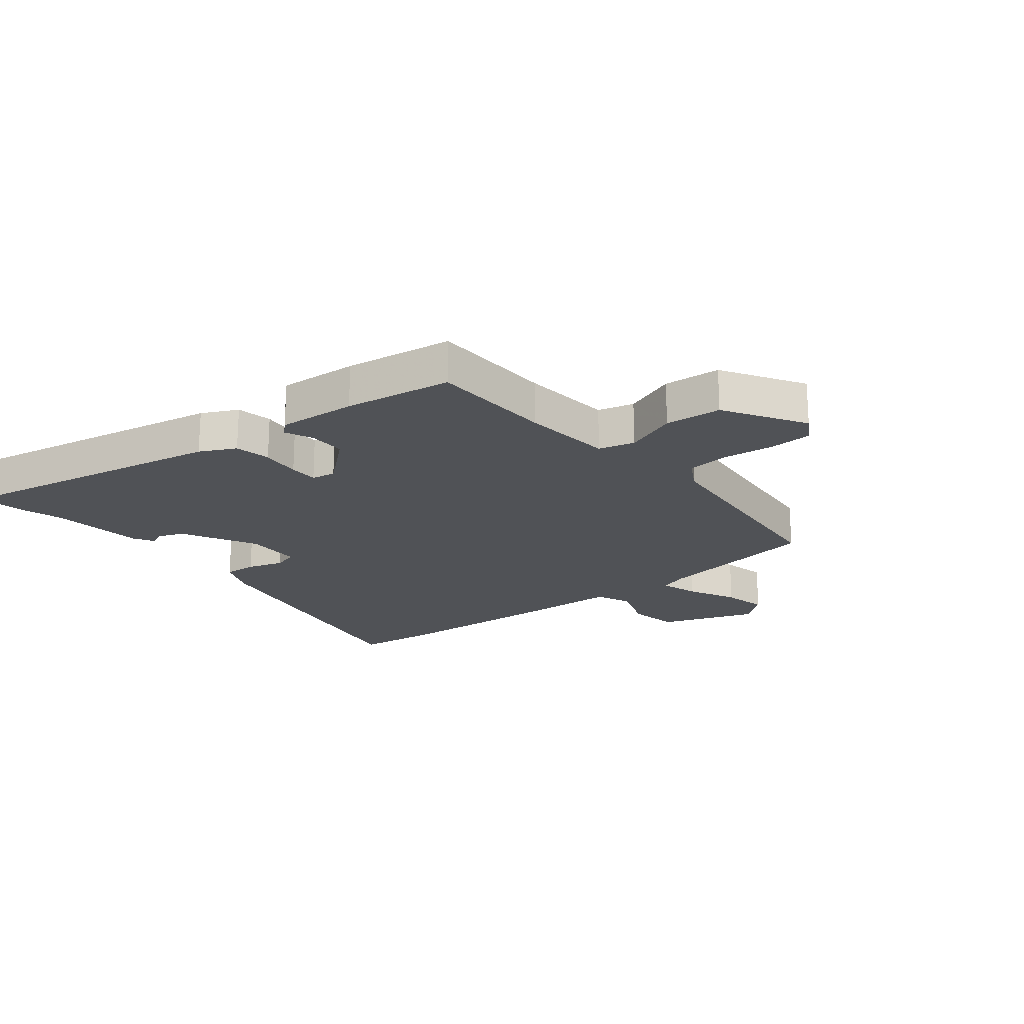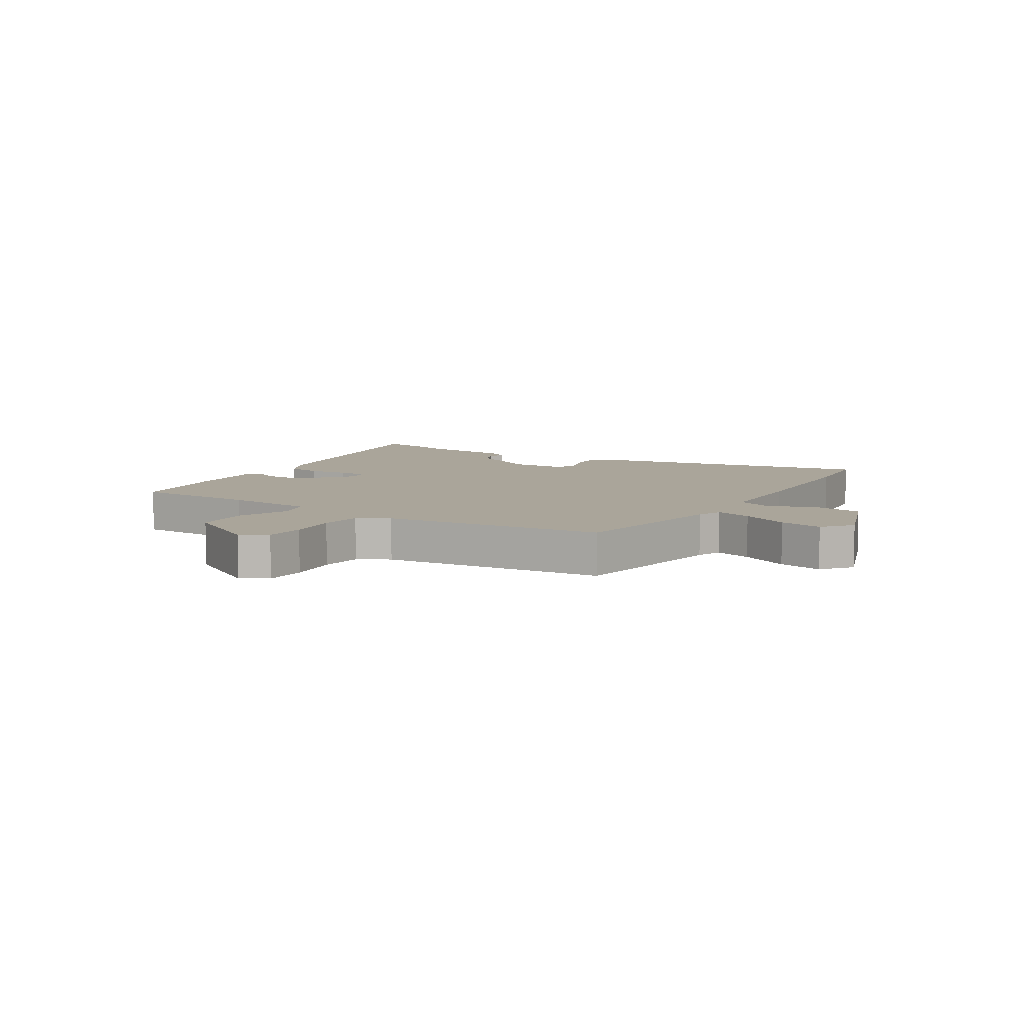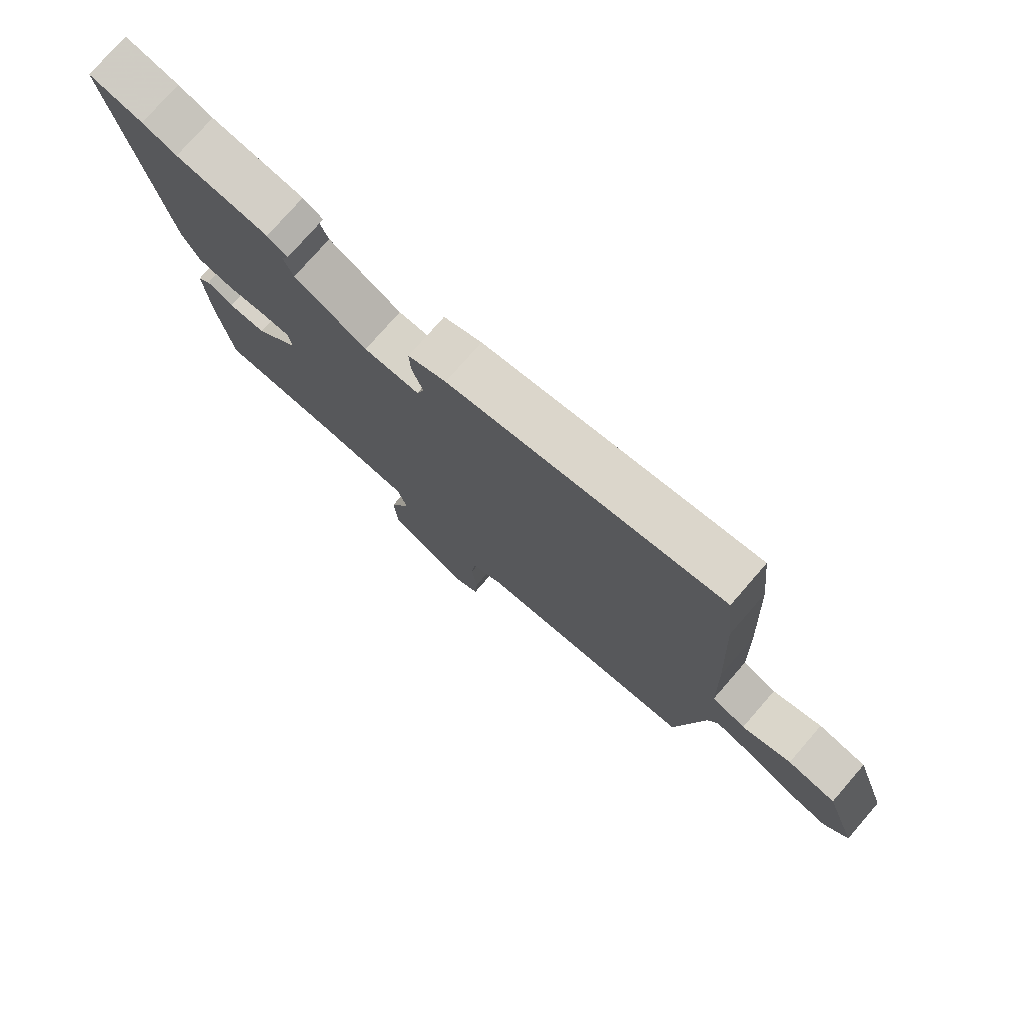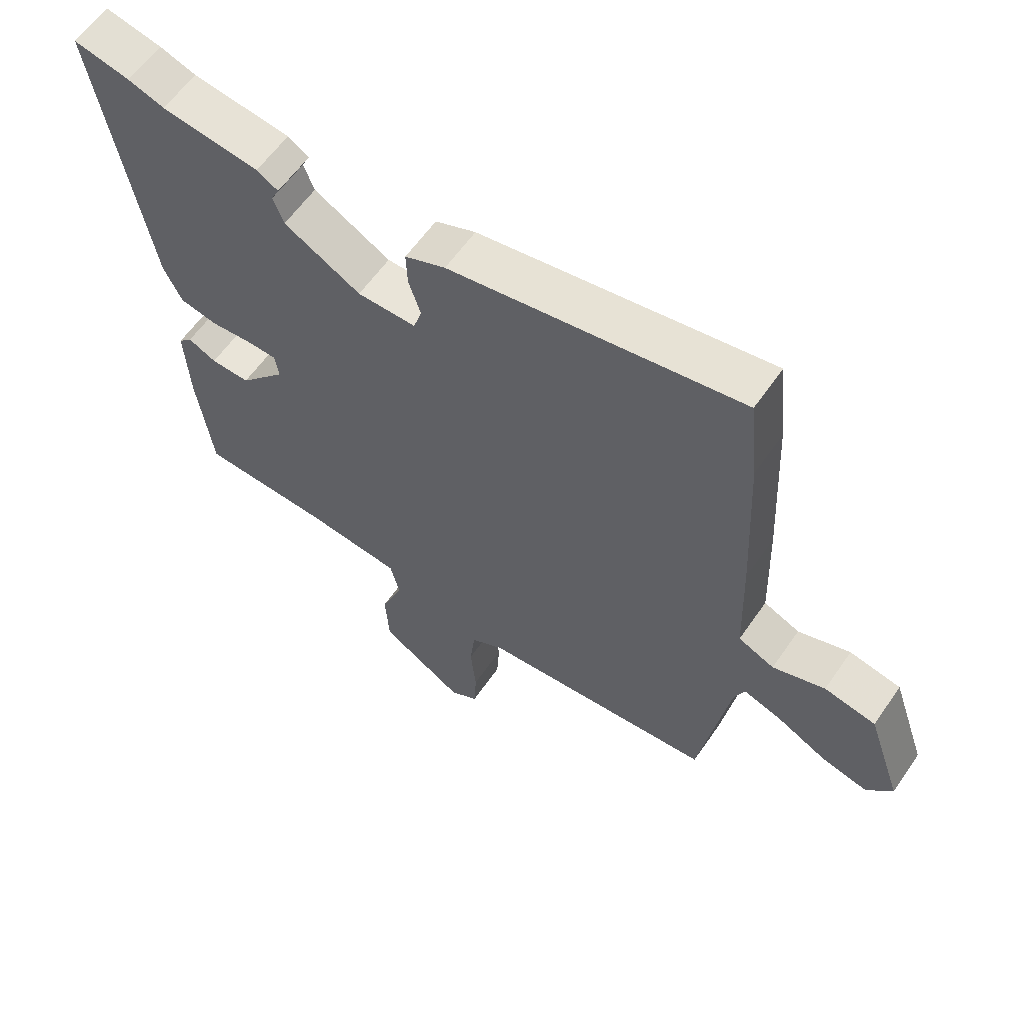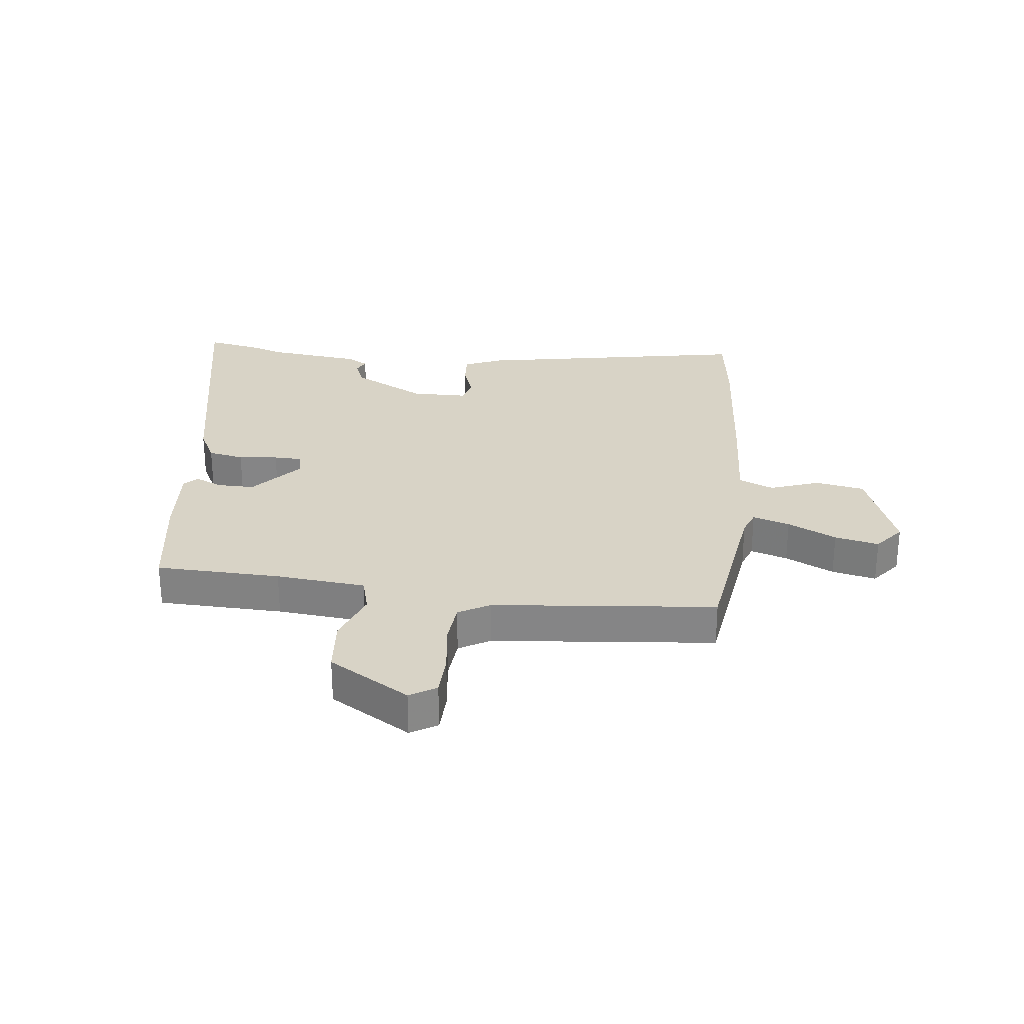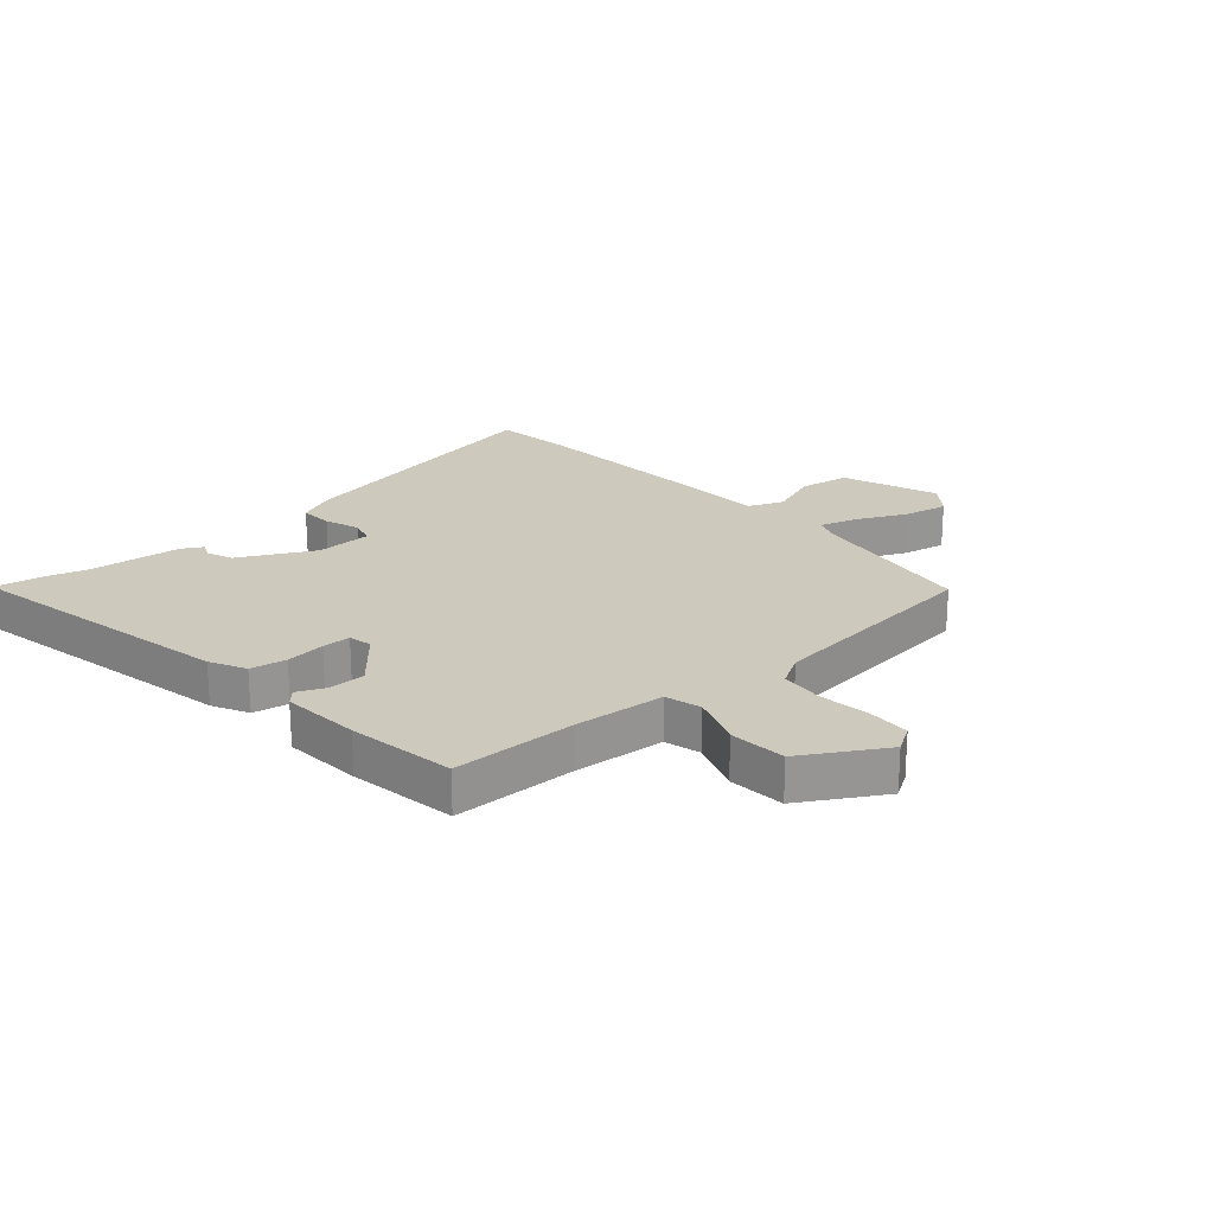
<metadata>
{"format":"obj","ext":"obj","renderer":"f3d","projection":"perspective","resolution":1024,"background":"white","views":[{"elev":-20.7,"azim":127.7,"up":"+Y"},{"elev":7.6,"azim":-149.3,"up":"+Y"},{"elev":76.7,"azim":-139.0,"up":"+Z"},{"elev":60.0,"azim":-145.5,"up":"+Z"},{"elev":28.0,"azim":-174.8,"up":"+Y"},{"elev":22.7,"azim":137.0,"up":"+Y"}]}
</metadata>
<code>
v -0.487 0.07 -0.499
v -0.534 0.07 -0.217
v -0.551 0.07 -0.175
v -0.613 0.07 -0.196
v -0.694 0.07 -0.238
v -0.768 0.07 -0.256
v -0.809 0.07 -0.207
v -0.753 0.07 -0.045
v -0.67 0.07 -0.028
v -0.586 0.07 -0.056
v -0.528 0.07 -0.03
v -0.522 0.07 0.15
v -0.509 0.07 0.412
v -0.494 0.07 0.554
v -0.027 0.07 0.479
v 0.038 0.07 0.453
v 0.036 0.07 0.398
v 0.017 0.07 0.338
v 0.03 0.07 0.297
v 0.124 0.07 0.298
v 0.247 0.07 0.367
v 0.264 0.07 0.411
v 0.251 0.07 0.437
v 0.285 0.07 0.458
v 0.442 0.07 0.48
v 0.5 0.07 0.5
v 0.59 0.07 0.52
v 0.509 0.07 0.054
v 0.48 0.07 -0.007
v 0.42 0.07 -0.02
v 0.353 0.07 -0.015
v 0.305 0.07 -0.017
v 0.298 0.07 -0.057
v 0.373 0.07 -0.14
v 0.436 0.07 -0.138
v 0.481 0.07 -0.116
v 0.503 0.07 -0.138
v 0.496 0.07 -0.271
v 0.472 0.07 -0.453
v 0.262 0.07 -0.464
v 0.111 0.07 -0.482
v 0.096 0.07 -0.543
v 0.131 0.07 -0.631
v 0.125 0.07 -0.727
v -0.009 0.07 -0.812
v -0.054 0.07 -0.786
v -0.058 0.07 -0.715
v -0.049 0.07 -0.628
v -0.057 0.07 -0.556
v -0.11 0.07 -0.527
v -0.487 0 -0.499
v -0.534 0 -0.217
v -0.551 0 -0.175
v -0.613 0 -0.196
v -0.694 0 -0.238
v -0.768 0 -0.256
v -0.809 0 -0.207
v -0.753 0 -0.045
v -0.67 0 -0.028
v -0.586 0 -0.056
v -0.528 0 -0.03
v -0.522 0 0.15
v -0.509 0 0.412
v -0.494 0 0.554
v -0.027 0 0.479
v 0.038 0 0.453
v 0.036 0 0.398
v 0.017 0 0.338
v 0.03 0 0.297
v 0.124 0 0.298
v 0.247 0 0.367
v 0.264 0 0.411
v 0.251 0 0.437
v 0.285 0 0.458
v 0.442 0 0.48
v 0.5 0 0.5
v 0.59 0 0.52
v 0.509 0 0.054
v 0.48 0 -0.007
v 0.42 0 -0.02
v 0.353 0 -0.015
v 0.305 0 -0.017
v 0.298 0 -0.057
v 0.373 0 -0.14
v 0.436 0 -0.138
v 0.481 0 -0.116
v 0.503 0 -0.138
v 0.496 0 -0.271
v 0.472 0 -0.453
v 0.262 0 -0.464
v 0.111 0 -0.482
v 0.096 0 -0.543
v 0.131 0 -0.631
v 0.125 0 -0.727
v -0.009 0 -0.812
v -0.054 0 -0.786
v -0.058 0 -0.715
v -0.049 0 -0.628
v -0.057 0 -0.556
v -0.11 0 -0.527
f 45 46 47 48
f 45 48 49
f 42 43 44 45
f 41 42 45 49
f 37 38 39 40
f 35 36 37 40
f 34 35 40 41
f 33 34 41 49
f 28 29 30 31
f 28 31 32
f 25 26 27 28
f 25 28 32
f 22 23 24 25
f 21 22 25 32
f 20 21 32 33
f 15 16 17 18
f 13 14 15 18
f 11 12 13 18
f 11 18 19
f 7 8 9 10
f 7 10 11
f 4 5 6 7
f 3 4 7 11
f 2 3 11 19
f 50 1 2 19
f 33 49 50
f 19 20 33 50
f 98 97 96 95
f 99 98 95
f 95 94 93 92
f 99 95 92 91
f 90 89 88 87
f 90 87 86 85
f 91 90 85 84
f 99 91 84 83
f 81 80 79 78
f 82 81 78
f 78 77 76 75
f 82 78 75
f 75 74 73 72
f 82 75 72 71
f 83 82 71 70
f 68 67 66 65
f 68 65 64 63
f 68 63 62 61
f 69 68 61
f 60 59 58 57
f 61 60 57
f 57 56 55 54
f 61 57 54 53
f 69 61 53 52
f 69 52 51 100
f 100 99 83
f 100 83 70 69
f 1 51 52 2
f 2 52 53 3
f 3 53 54 4
f 4 54 55 5
f 5 55 56 6
f 6 56 57 7
f 7 57 58 8
f 8 58 59 9
f 9 59 60 10
f 10 60 61 11
f 11 61 62 12
f 12 62 63 13
f 13 63 64 14
f 14 64 65 15
f 15 65 66 16
f 16 66 67 17
f 17 67 68 18
f 18 68 69 19
f 19 69 70 20
f 20 70 71 21
f 21 71 72 22
f 22 72 73 23
f 23 73 74 24
f 24 74 75 25
f 25 75 76 26
f 26 76 77 27
f 27 77 78 28
f 28 78 79 29
f 29 79 80 30
f 30 80 81 31
f 31 81 82 32
f 32 82 83 33
f 33 83 84 34
f 34 84 85 35
f 35 85 86 36
f 36 86 87 37
f 37 87 88 38
f 38 88 89 39
f 39 89 90 40
f 40 90 91 41
f 41 91 92 42
f 42 92 93 43
f 43 93 94 44
f 44 94 95 45
f 45 95 96 46
f 46 96 97 47
f 47 97 98 48
f 48 98 99 49
f 49 99 100 50
f 50 100 51 1

</code>
